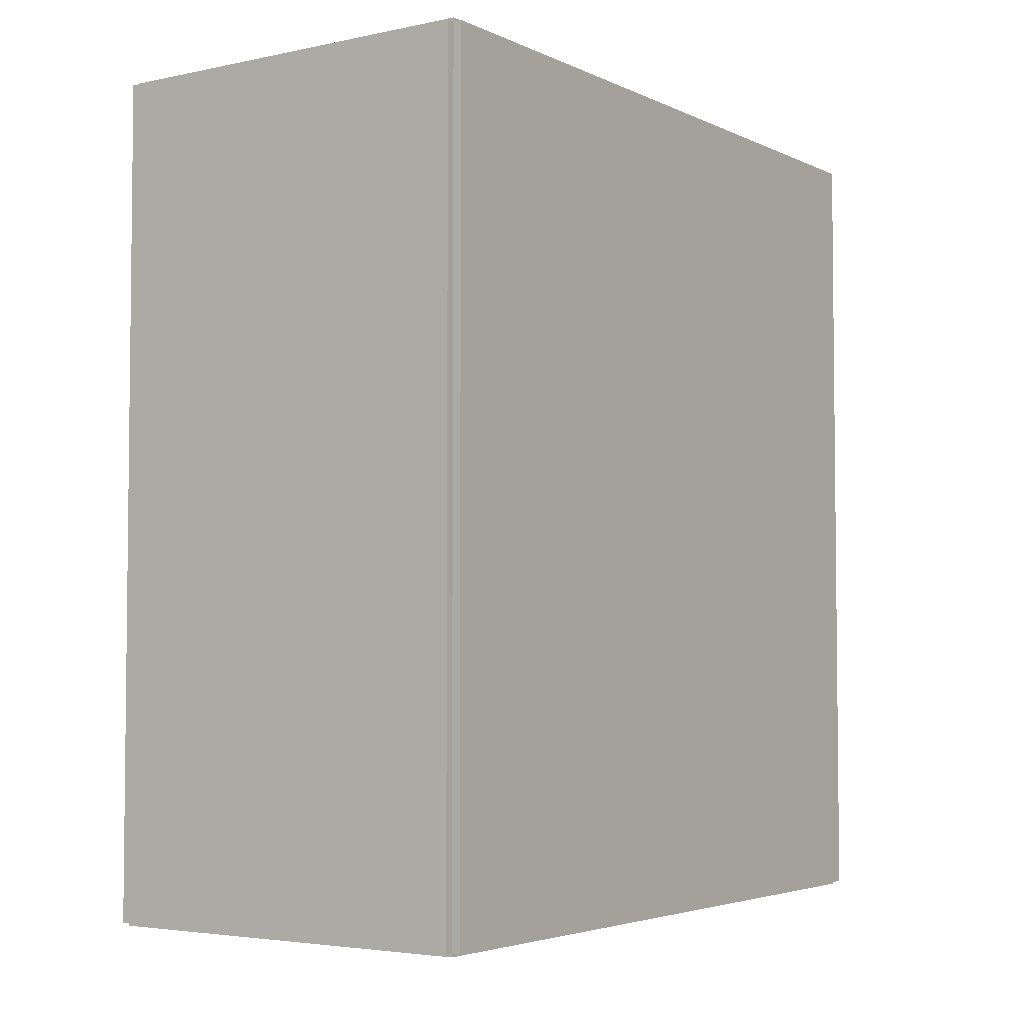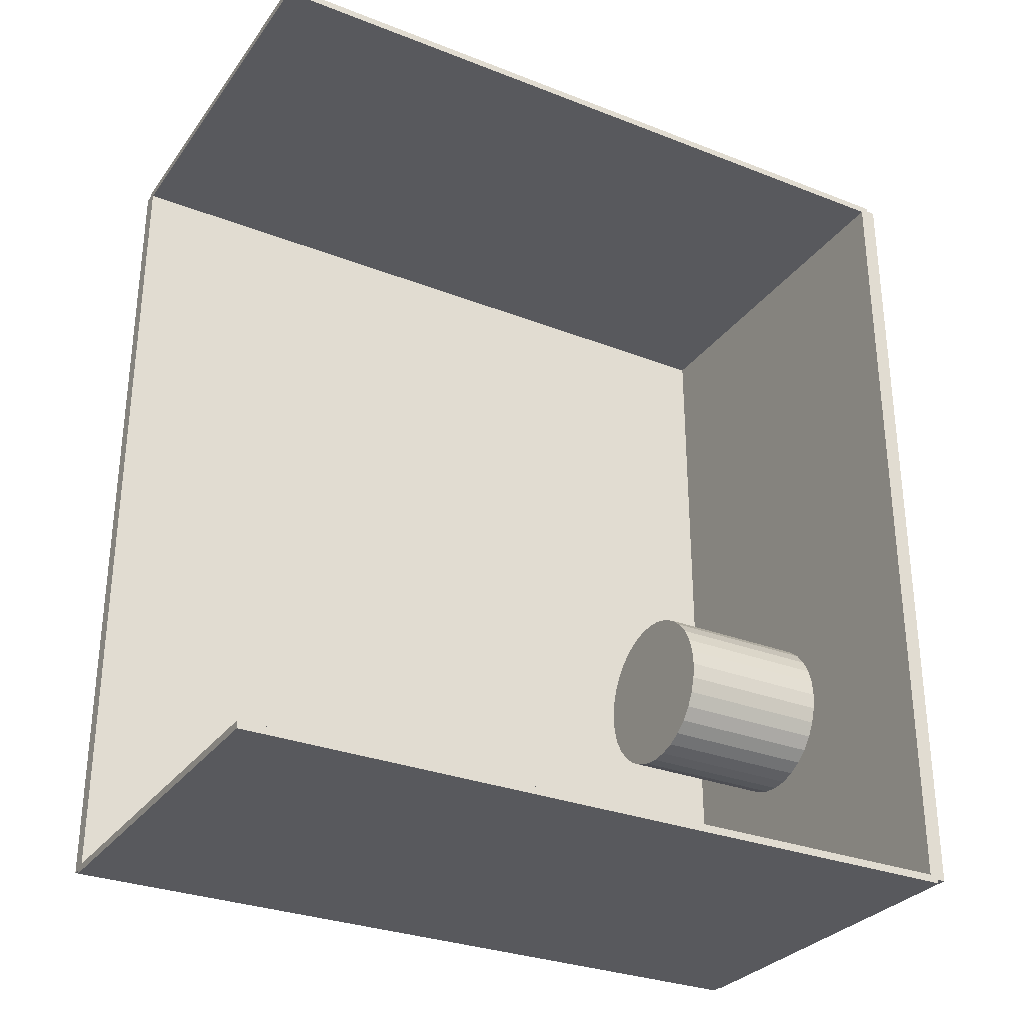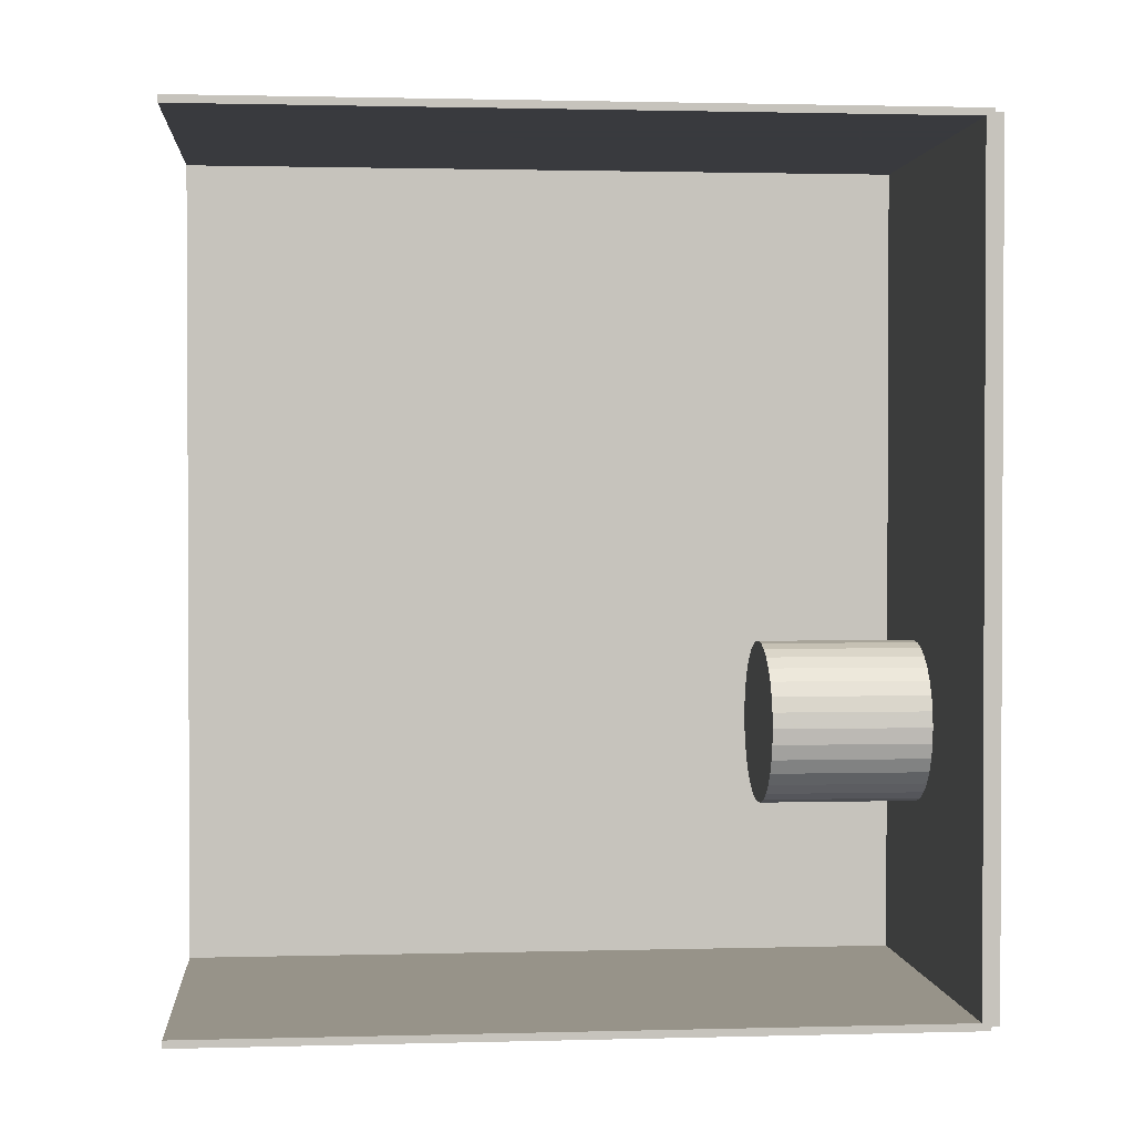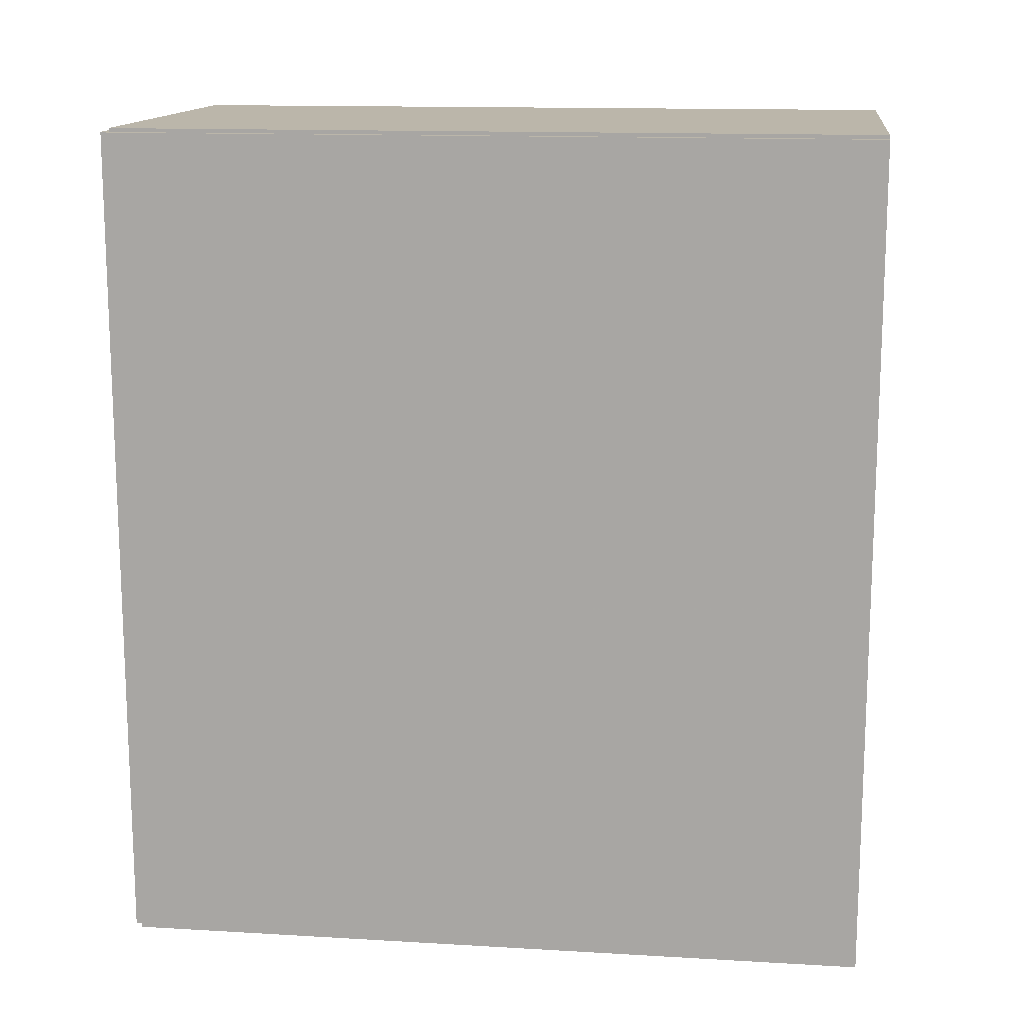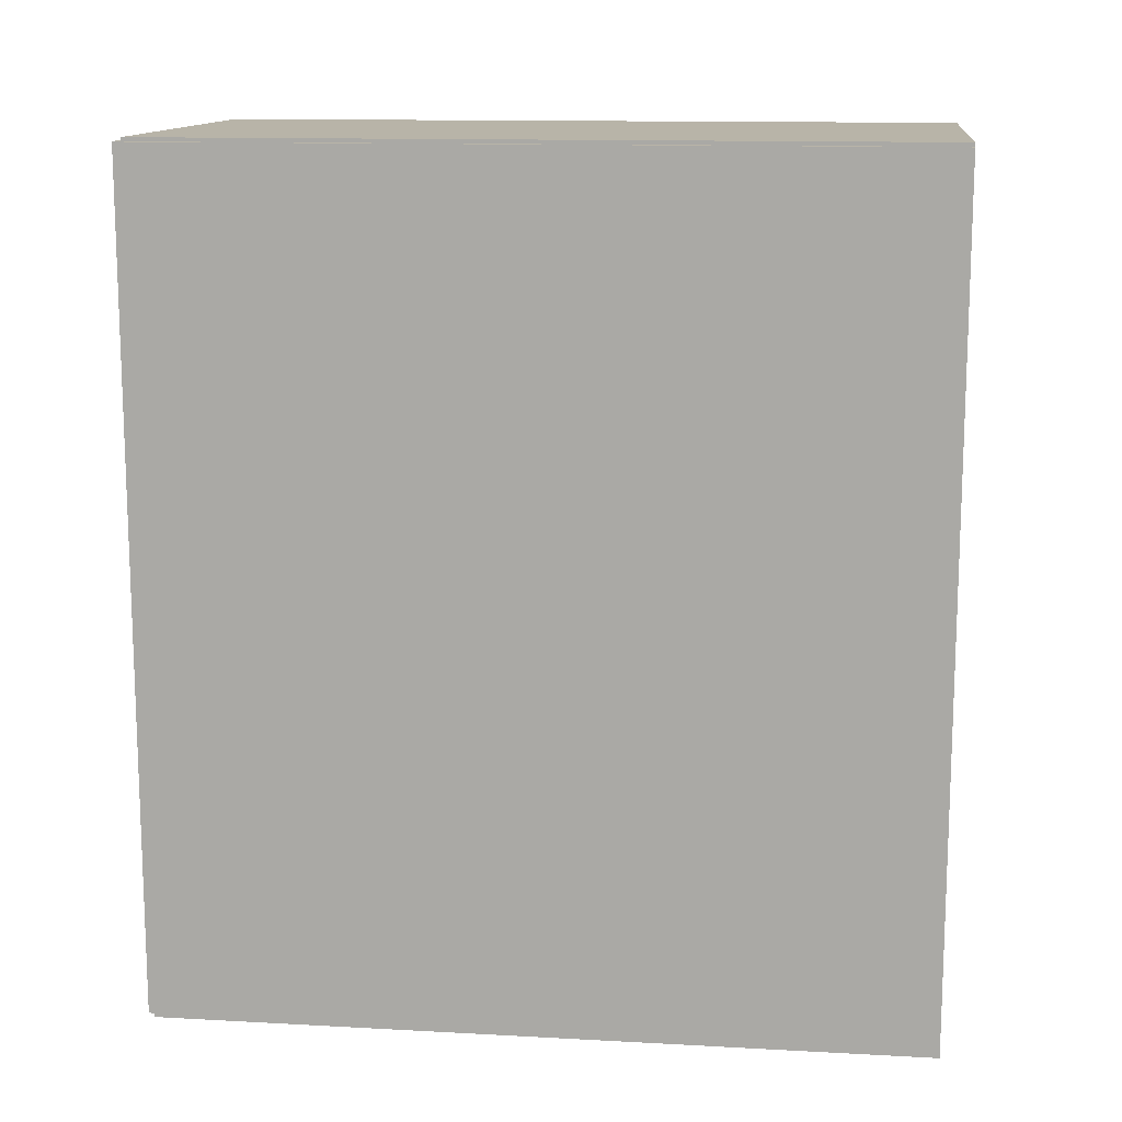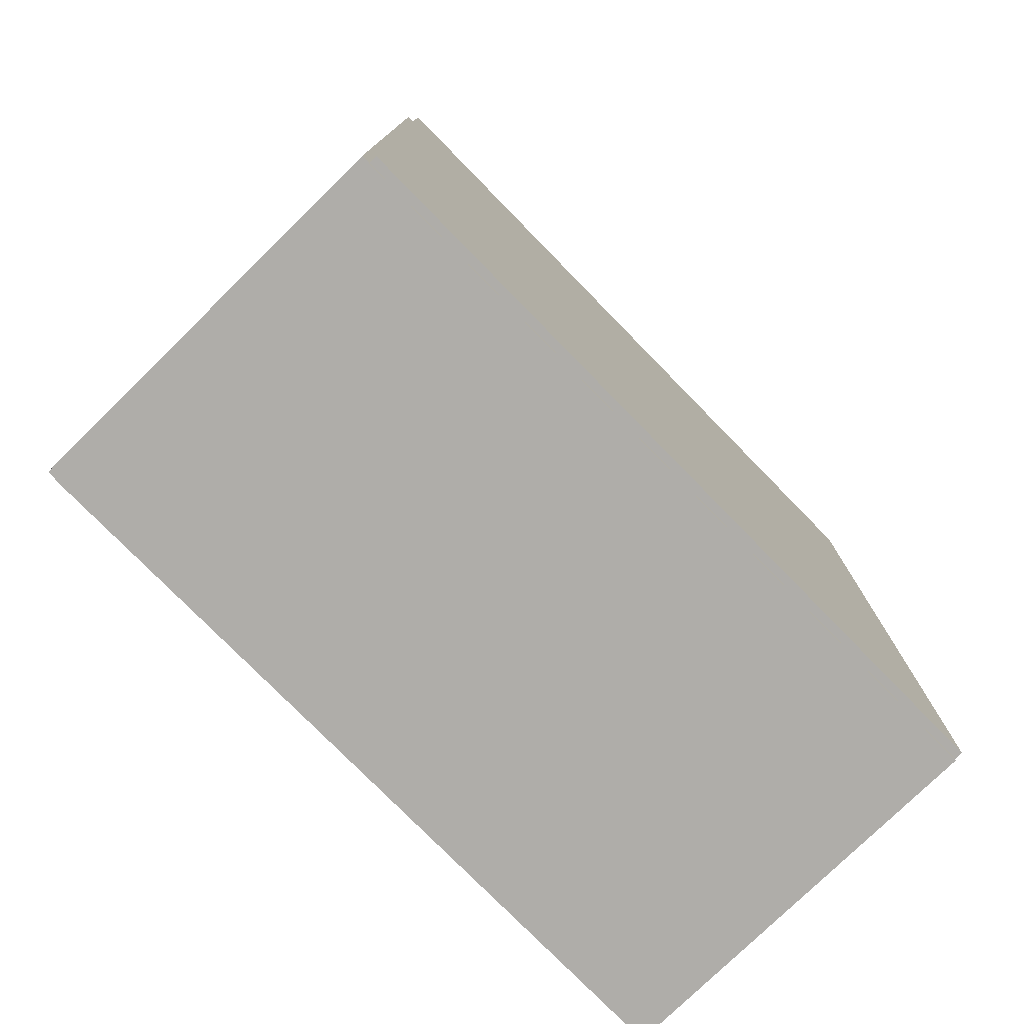
<metadata>
{"format":"obj","ext":"obj","renderer":"f3d","projection":"perspective","resolution":1024,"background":"white","views":[{"elev":-3.9,"azim":-145.3,"up":"+Y"},{"elev":-30.2,"azim":60.5,"up":"+Y"},{"elev":1.5,"azim":84.6,"up":"+Y"},{"elev":14.0,"azim":-82.6,"up":"+Y"},{"elev":13.0,"azim":-82.9,"up":"+Y"},{"elev":-77.3,"azim":-135.6,"up":"+Y"}]}
</metadata>
<code>
v -0.07374 -0.1563 -0.00316
v -0.07374 -0.1563 0.00316
v -0.07374 0.1563 -0.00316
v -0.07374 0.1563 0.00316
v 0.07374 -0.1563 -0.00316
v 0.07374 -0.1563 0.00316
v 0.07374 0.1563 -0.00316
v 0.07374 0.1563 0.00316
v -0.07058 -0.1563 0
v -0.0769 -0.1563 0
v -0.07058 0.1563 0
v -0.0769 0.1563 0
v -0.07058 -0.1563 0.2812
v -0.0769 -0.1563 0.2812
v -0.07058 0.1563 0.2812
v -0.0769 0.1563 0.2812
v -0.07374 0.1549 0.2812
v -0.07374 0.1577 0.2812
v -0.07374 0.1549 0
v -0.07374 0.1577 0
v 0.07374 0.1549 0.2812
v 0.07374 0.1577 0.2812
v 0.07374 0.1549 0
v 0.07374 0.1577 0
v -0.07374 -0.1549 0
v -0.07374 -0.1577 0
v -0.07374 -0.1549 0.2812
v -0.07374 -0.1577 0.2812
v 0.07374 -0.1549 0
v 0.07374 -0.1577 0
v 0.07374 -0.1549 0.2812
v 0.07374 -0.1577 0.2812
v -0.01352 -0.05864 0.00632
v 0.01686 -0.05864 0.00632
v 0.01686 -0.05864 0.06572
v -0.01352 -0.05864 0.06572
v 0.01628 -0.05271 0.00632
v 0.01628 -0.05271 0.06572
v 0.01455 -0.04701 0.00632
v 0.01455 -0.04701 0.06572
v 0.01174 -0.04176 0.00632
v 0.01174 -0.04176 0.06572
v 0.007961 -0.03715 0.00632
v 0.007961 -0.03715 0.06572
v 0.003357 -0.03337 0.00632
v 0.003357 -0.03337 0.06572
v -0.001896 -0.03056 0.00632
v -0.001896 -0.03056 0.06572
v -0.007596 -0.02884 0.00632
v -0.007596 -0.02884 0.06572
v -0.01352 -0.02825 0.00632
v -0.01352 -0.02825 0.06572
v -0.01945 -0.02884 0.00632
v -0.01945 -0.02884 0.06572
v -0.02515 -0.03056 0.00632
v -0.02515 -0.03056 0.06572
v -0.03041 -0.03337 0.00632
v -0.03041 -0.03337 0.06572
v -0.03501 -0.03715 0.00632
v -0.03501 -0.03715 0.06572
v -0.03879 -0.04176 0.00632
v -0.03879 -0.04176 0.06572
v -0.0416 -0.04701 0.00632
v -0.0416 -0.04701 0.06572
v -0.04333 -0.05271 0.00632
v -0.04333 -0.05271 0.06572
v -0.04391 -0.05864 0.00632
v -0.04391 -0.05864 0.06572
v -0.04333 -0.06457 0.00632
v -0.04333 -0.06457 0.06572
v -0.0416 -0.07027 0.00632
v -0.0416 -0.07027 0.06572
v -0.03879 -0.07552 0.00632
v -0.03879 -0.07552 0.06572
v -0.03501 -0.08012 0.00632
v -0.03501 -0.08012 0.06572
v -0.03041 -0.0839 0.00632
v -0.03041 -0.0839 0.06572
v -0.02515 -0.08671 0.00632
v -0.02515 -0.08671 0.06572
v -0.01945 -0.08844 0.00632
v -0.01945 -0.08844 0.06572
v -0.01352 -0.08902 0.00632
v -0.01352 -0.08902 0.06572
v -0.007596 -0.08844 0.00632
v -0.007596 -0.08844 0.06572
v -0.001896 -0.08671 0.00632
v -0.001896 -0.08671 0.06572
v 0.003357 -0.0839 0.00632
v 0.003357 -0.0839 0.06572
v 0.007961 -0.08012 0.00632
v 0.007961 -0.08012 0.06572
v 0.01174 -0.07552 0.00632
v 0.01174 -0.07552 0.06572
v 0.01455 -0.07027 0.00632
v 0.01455 -0.07027 0.06572
v 0.01628 -0.06457 0.00632
v 0.01628 -0.06457 0.06572
f 2 4 1
f 5 2 1
f 1 4 3
f 3 5 1
f 2 8 4
f 6 2 5
f 6 8 2
f 4 8 3
f 7 5 3
f 3 8 7
f 7 6 5
f 8 6 7
f 10 12 9
f 13 10 9
f 9 12 11
f 11 13 9
f 10 16 12
f 14 10 13
f 14 16 10
f 12 16 11
f 15 13 11
f 11 16 15
f 15 14 13
f 16 14 15
f 18 20 17
f 21 18 17
f 17 20 19
f 19 21 17
f 18 24 20
f 22 18 21
f 22 24 18
f 20 24 19
f 23 21 19
f 19 24 23
f 23 22 21
f 24 22 23
f 26 28 25
f 29 26 25
f 25 28 27
f 27 29 25
f 26 32 28
f 30 26 29
f 30 32 26
f 28 32 27
f 31 29 27
f 27 32 31
f 31 30 29
f 32 30 31
f 34 33 37
f 34 37 35
f 35 37 38
f 35 38 36
f 37 33 39
f 37 39 38
f 38 39 40
f 38 40 36
f 39 33 41
f 39 41 40
f 40 41 42
f 40 42 36
f 41 33 43
f 41 43 42
f 42 43 44
f 42 44 36
f 43 33 45
f 43 45 44
f 44 45 46
f 44 46 36
f 45 33 47
f 45 47 46
f 46 47 48
f 46 48 36
f 47 33 49
f 47 49 48
f 48 49 50
f 48 50 36
f 49 33 51
f 49 51 50
f 50 51 52
f 50 52 36
f 51 33 53
f 51 53 52
f 52 53 54
f 52 54 36
f 53 33 55
f 53 55 54
f 54 55 56
f 54 56 36
f 55 33 57
f 55 57 56
f 56 57 58
f 56 58 36
f 57 33 59
f 57 59 58
f 58 59 60
f 58 60 36
f 59 33 61
f 59 61 60
f 60 61 62
f 60 62 36
f 61 33 63
f 61 63 62
f 62 63 64
f 62 64 36
f 63 33 65
f 63 65 64
f 64 65 66
f 64 66 36
f 65 33 67
f 65 67 66
f 66 67 68
f 66 68 36
f 67 33 69
f 67 69 68
f 68 69 70
f 68 70 36
f 69 33 71
f 69 71 70
f 70 71 72
f 70 72 36
f 71 33 73
f 71 73 72
f 72 73 74
f 72 74 36
f 73 33 75
f 73 75 74
f 74 75 76
f 74 76 36
f 75 33 77
f 75 77 76
f 76 77 78
f 76 78 36
f 77 33 79
f 77 79 78
f 78 79 80
f 78 80 36
f 79 33 81
f 79 81 80
f 80 81 82
f 80 82 36
f 81 33 83
f 81 83 82
f 82 83 84
f 82 84 36
f 83 33 85
f 83 85 84
f 84 85 86
f 84 86 36
f 85 33 87
f 85 87 86
f 86 87 88
f 86 88 36
f 87 33 89
f 87 89 88
f 88 89 90
f 88 90 36
f 89 33 91
f 89 91 90
f 90 91 92
f 90 92 36
f 91 33 93
f 91 93 92
f 92 93 94
f 92 94 36
f 93 33 95
f 93 95 94
f 94 95 96
f 94 96 36
f 95 33 97
f 95 97 96
f 96 97 98
f 96 98 36
f 97 33 34
f 97 34 98
f 98 34 35
f 98 35 36

</code>
